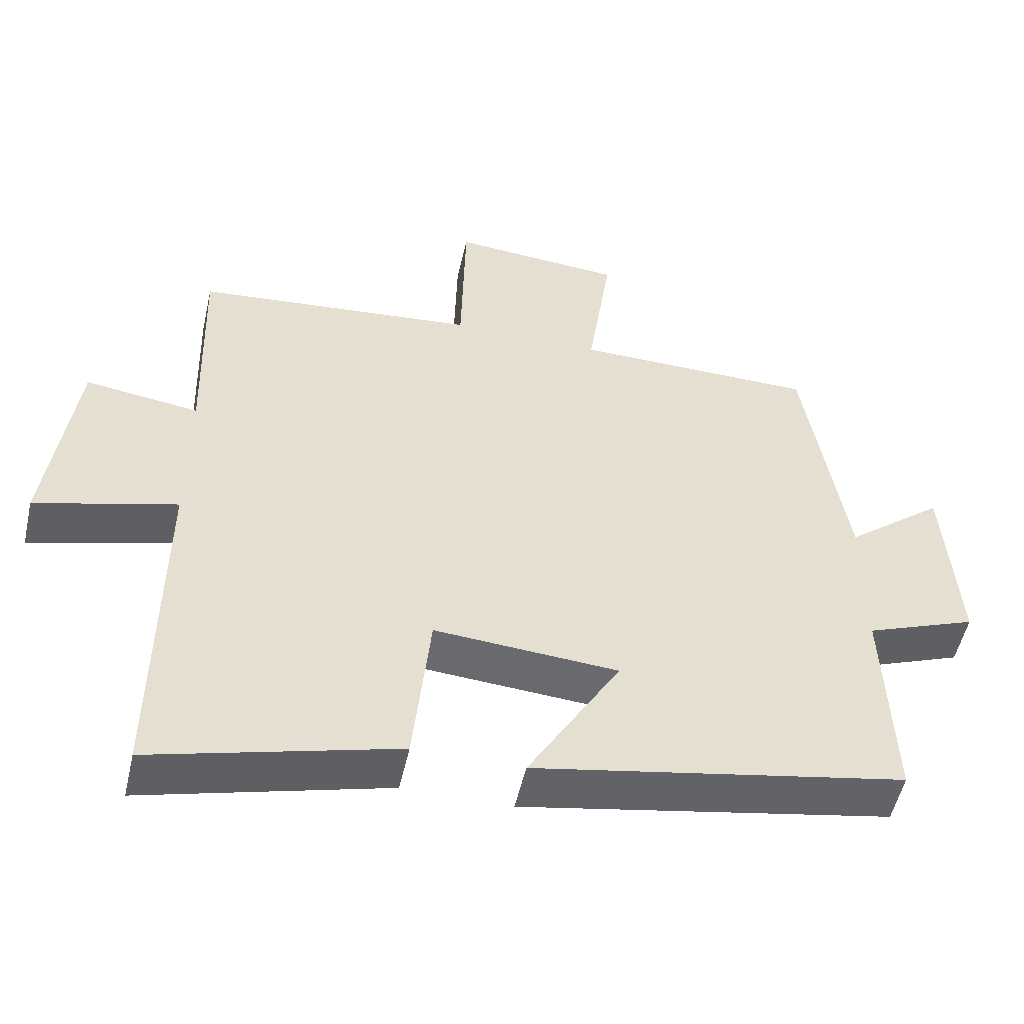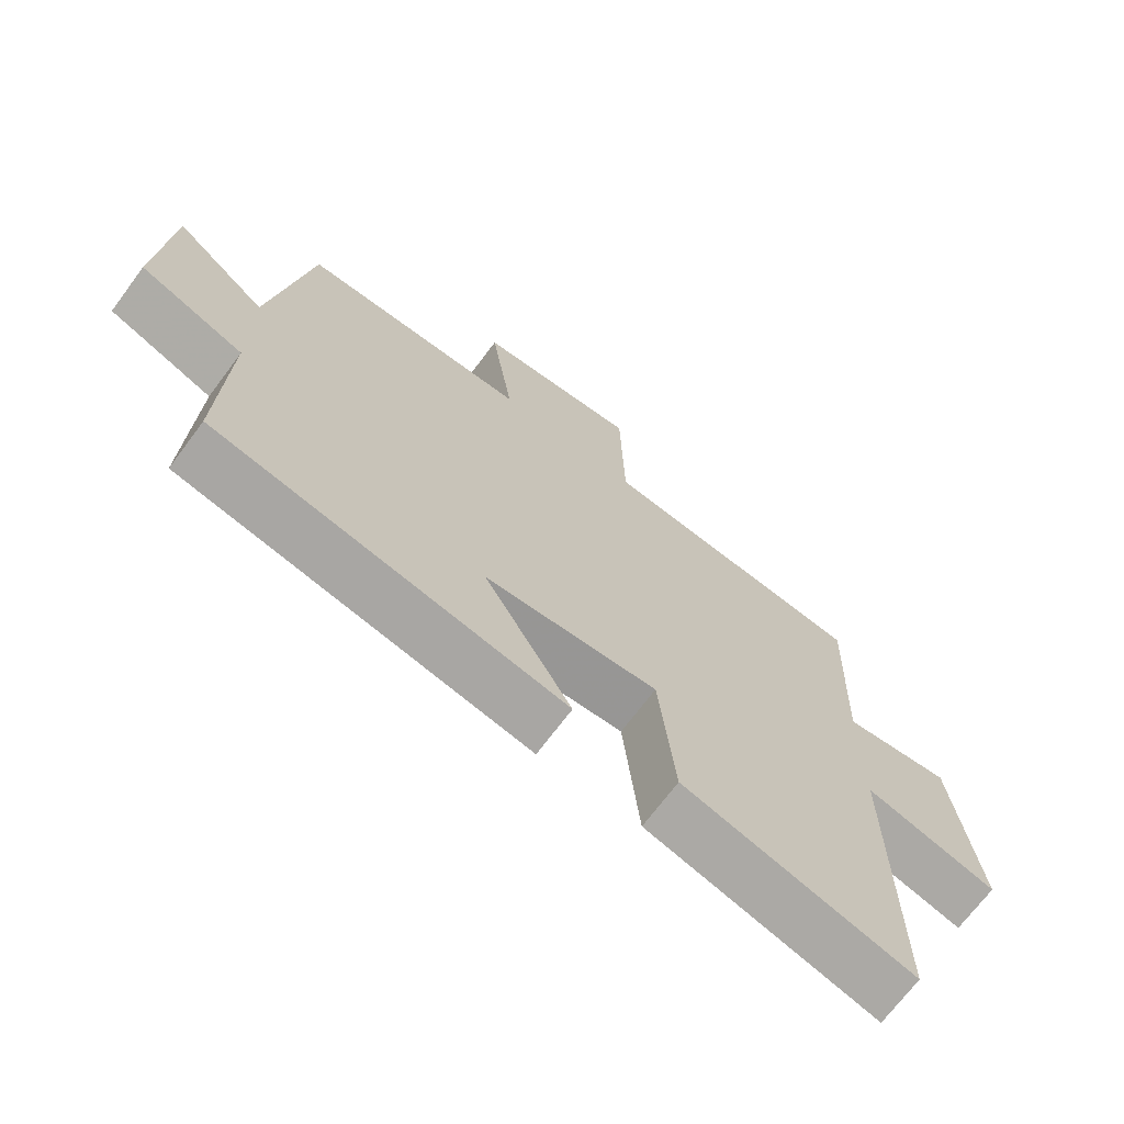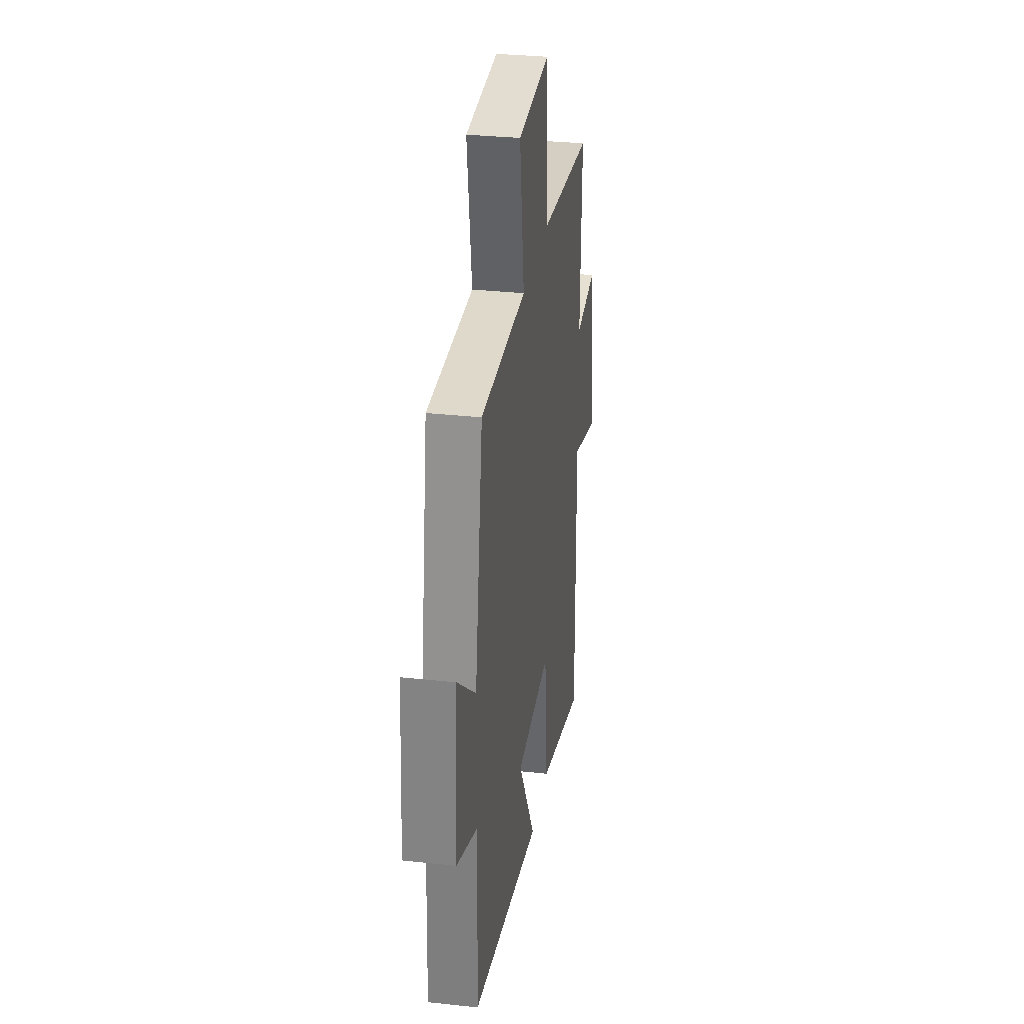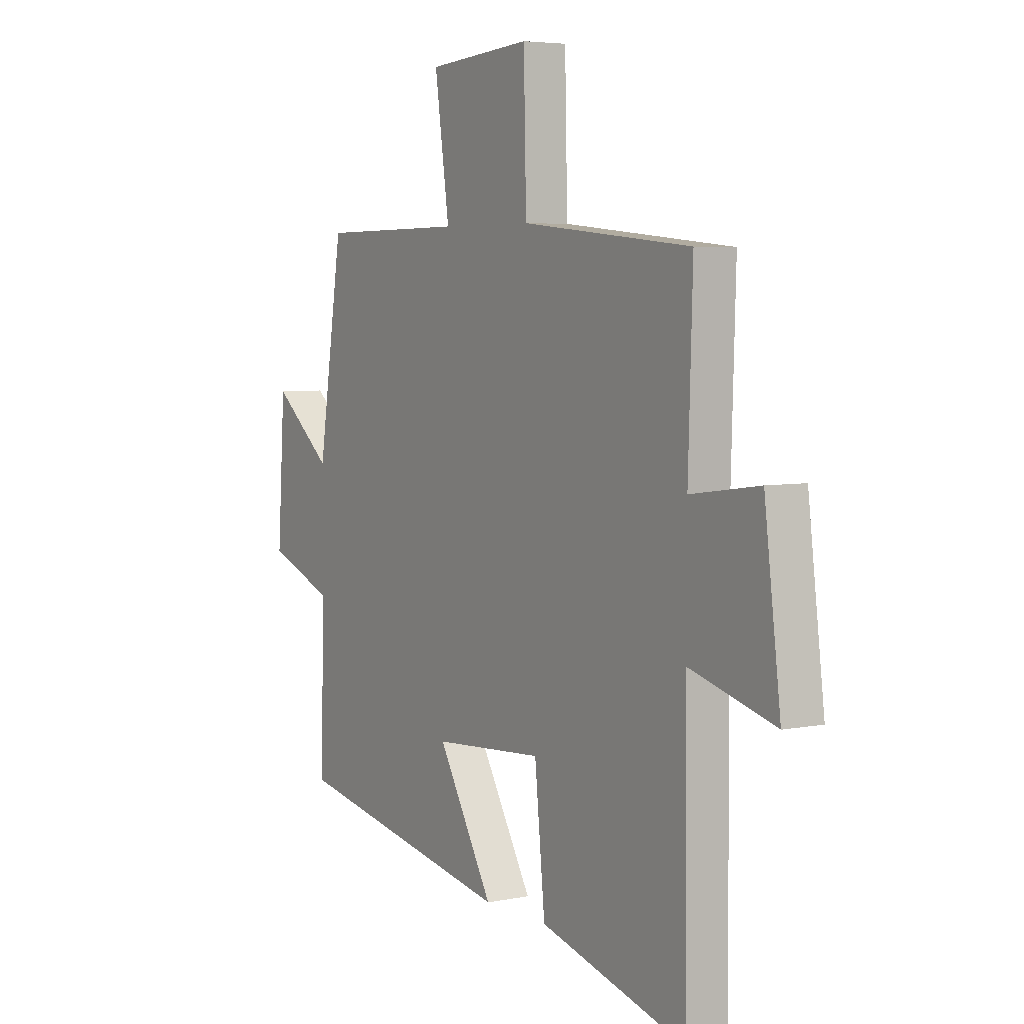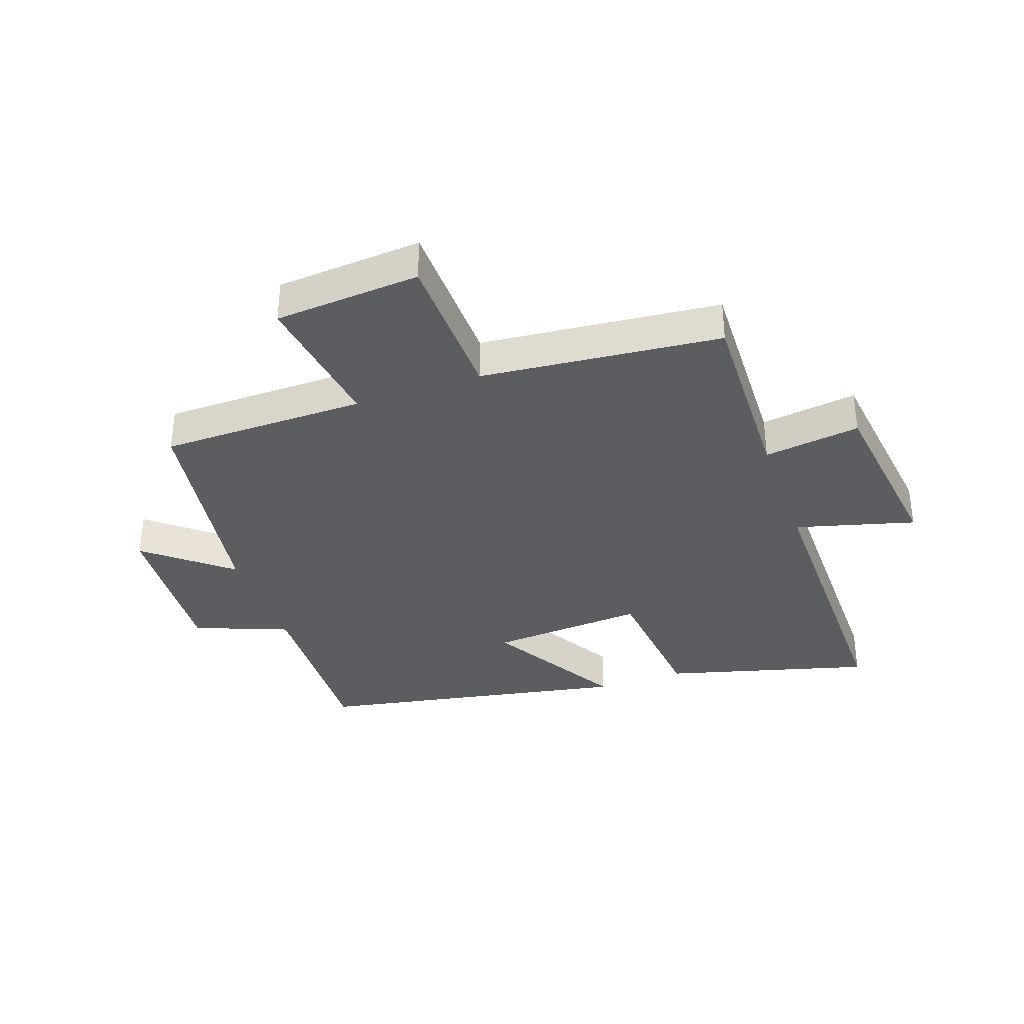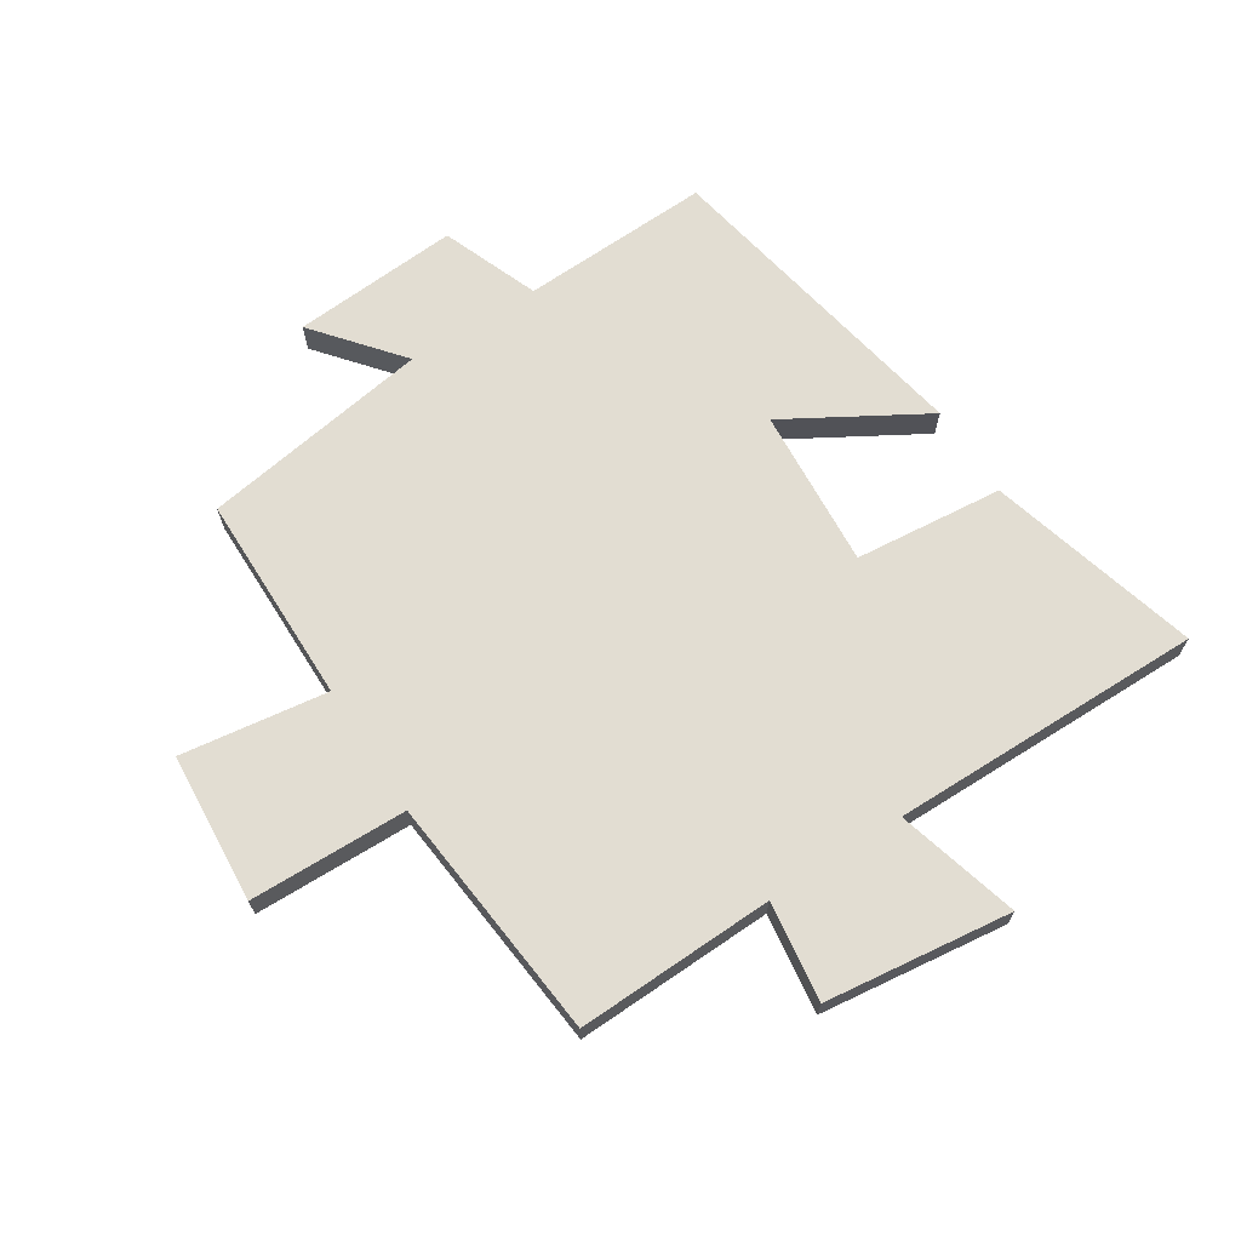
<metadata>
{"format":"obj","ext":"obj","renderer":"f3d","projection":"perspective","resolution":1024,"background":"white","views":[{"elev":-52.7,"azim":167.3,"up":"+Z"},{"elev":-69.9,"azim":-36.7,"up":"+Z"},{"elev":31.2,"azim":-81.1,"up":"+Z"},{"elev":5.0,"azim":57.5,"up":"+Z"},{"elev":-35.5,"azim":19.4,"up":"+Y"},{"elev":68.3,"azim":57.3,"up":"+Y"}]}
</metadata>
<code>
v -0.511 0.07 -0.401
v -0.5 0.07 -0.094
v -0.656 0.07 -0.033
v -0.638 0.07 0.237
v -0.5 0.07 0.124
v -0.442 0.07 0.497
v -0.101 0.07 0.5
v -0.135 0.07 0.737
v 0.107 0.07 0.755
v 0.113 0.07 0.5
v 0.51 0.07 0.461
v 0.5 0.07 0.141
v 0.66 0.07 0.163
v 0.698 0.07 -0.139
v 0.5 0.07 -0.085
v 0.504 0.07 -0.593
v 0.162 0.07 -0.5
v 0.138 0.07 -0.26
v -0.12 0.07 -0.278
v 0.01 0.07 -0.5
v -0.511 0 -0.401
v -0.5 0 -0.094
v -0.656 0 -0.033
v -0.638 0 0.237
v -0.5 0 0.124
v -0.442 0 0.497
v -0.101 0 0.5
v -0.135 0 0.737
v 0.107 0 0.755
v 0.113 0 0.5
v 0.51 0 0.461
v 0.5 0 0.141
v 0.66 0 0.163
v 0.698 0 -0.139
v 0.5 0 -0.085
v 0.504 0 -0.593
v 0.162 0 -0.5
v 0.138 0 -0.26
v -0.12 0 -0.278
v 0.01 0 -0.5
f 19 20 1 2
f 18 19 2
f 15 16 17 18
f 15 18 2 3
f 12 13 14 15
f 12 15 3
f 10 11 12 3
f 7 8 9 10
f 5 6 7 10
f 5 10 3
f 3 4 5
f 22 21 40 39
f 22 39 38
f 38 37 36 35
f 23 22 38 35
f 35 34 33 32
f 23 35 32
f 23 32 31 30
f 30 29 28 27
f 30 27 26 25
f 23 30 25
f 25 24 23
f 1 21 22 2
f 2 22 23 3
f 3 23 24 4
f 4 24 25 5
f 5 25 26 6
f 6 26 27 7
f 7 27 28 8
f 8 28 29 9
f 9 29 30 10
f 10 30 31 11
f 11 31 32 12
f 12 32 33 13
f 13 33 34 14
f 14 34 35 15
f 15 35 36 16
f 16 36 37 17
f 17 37 38 18
f 18 38 39 19
f 19 39 40 20
f 20 40 21 1

</code>
